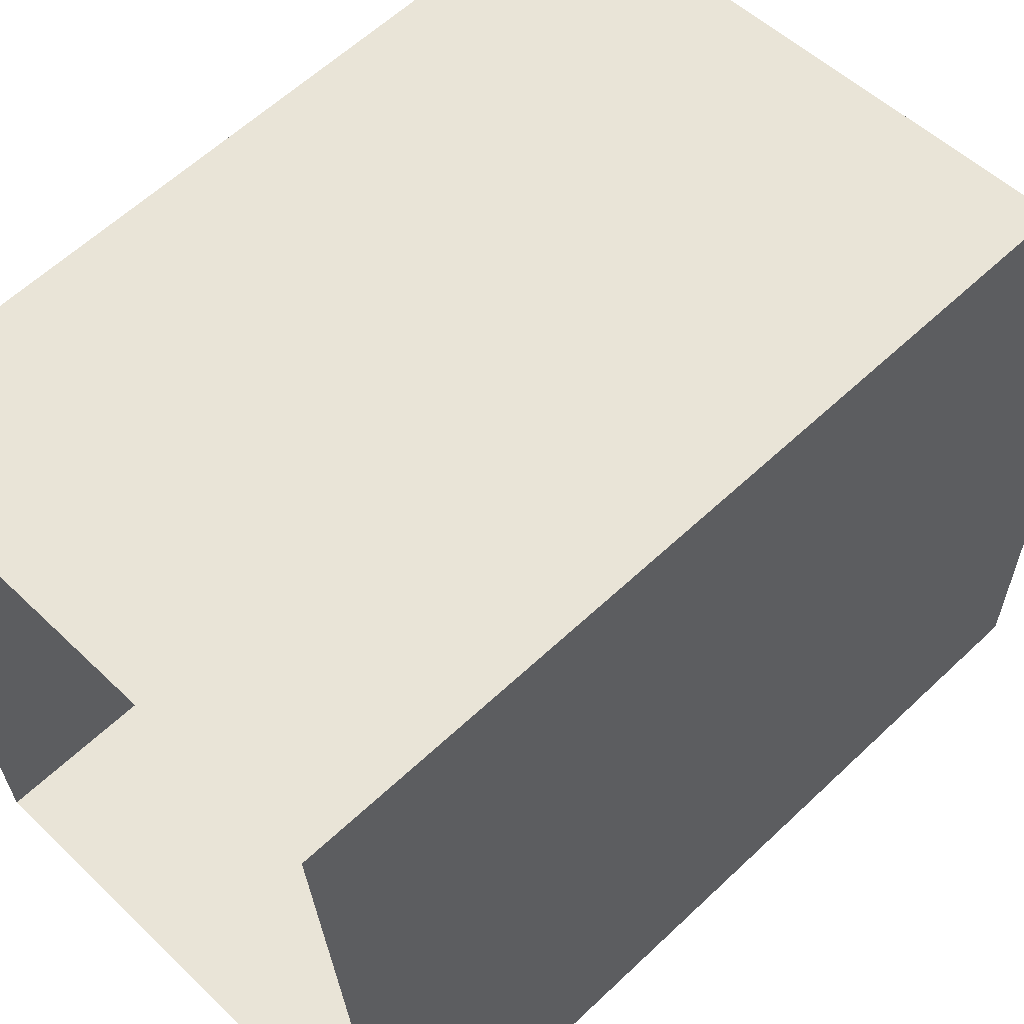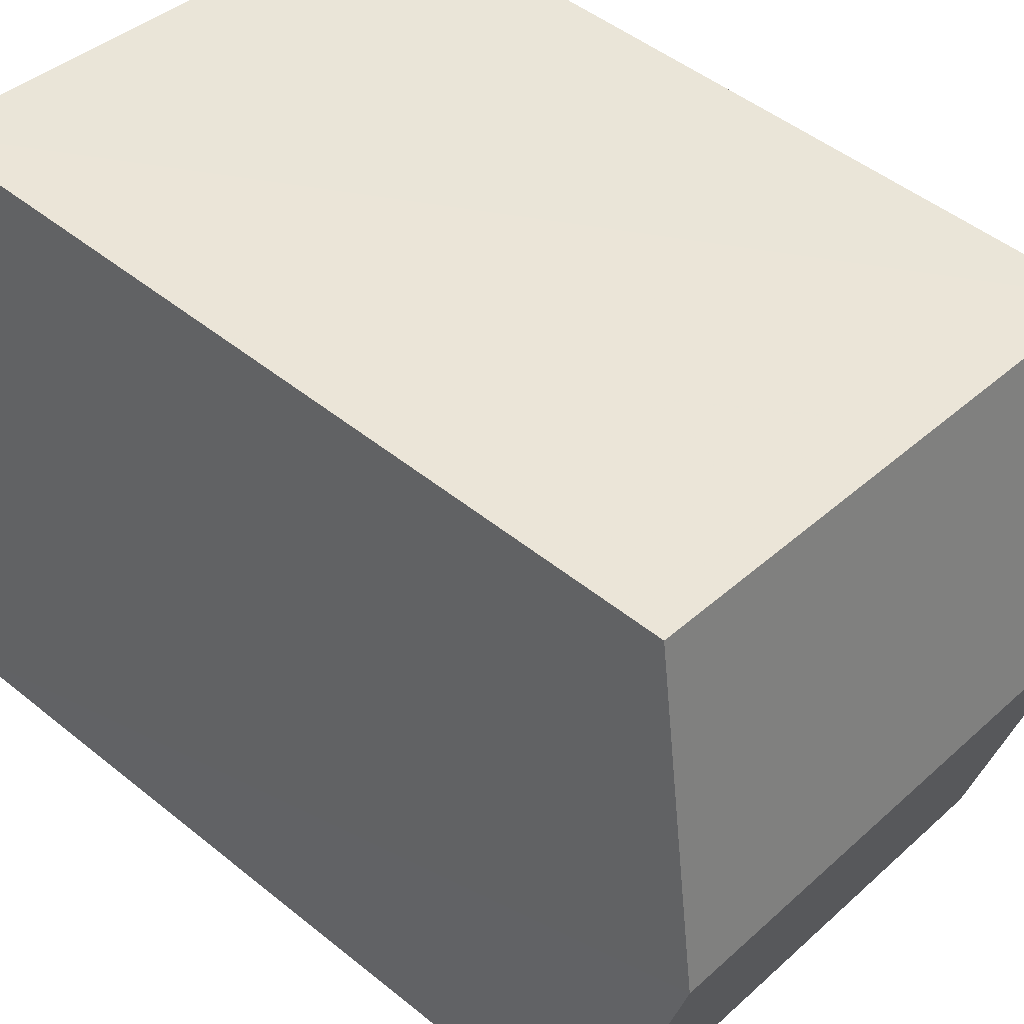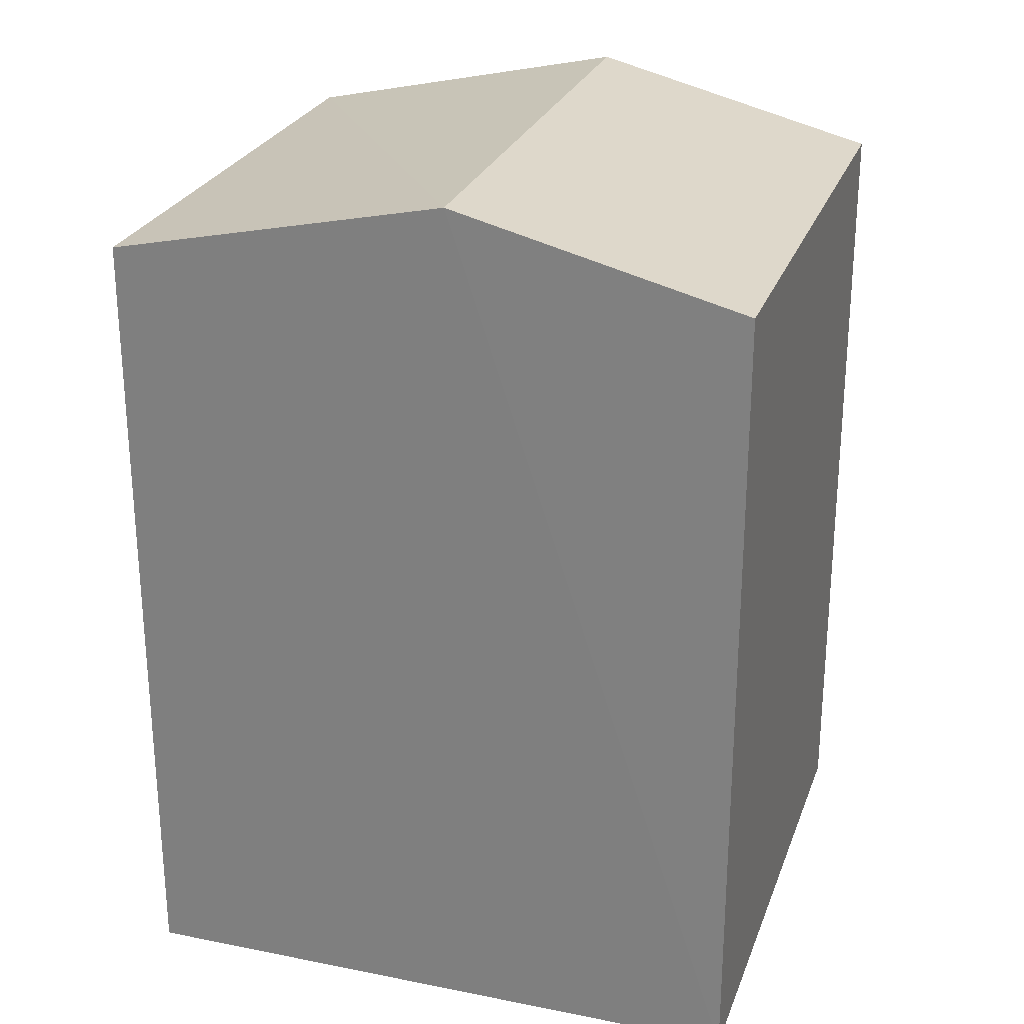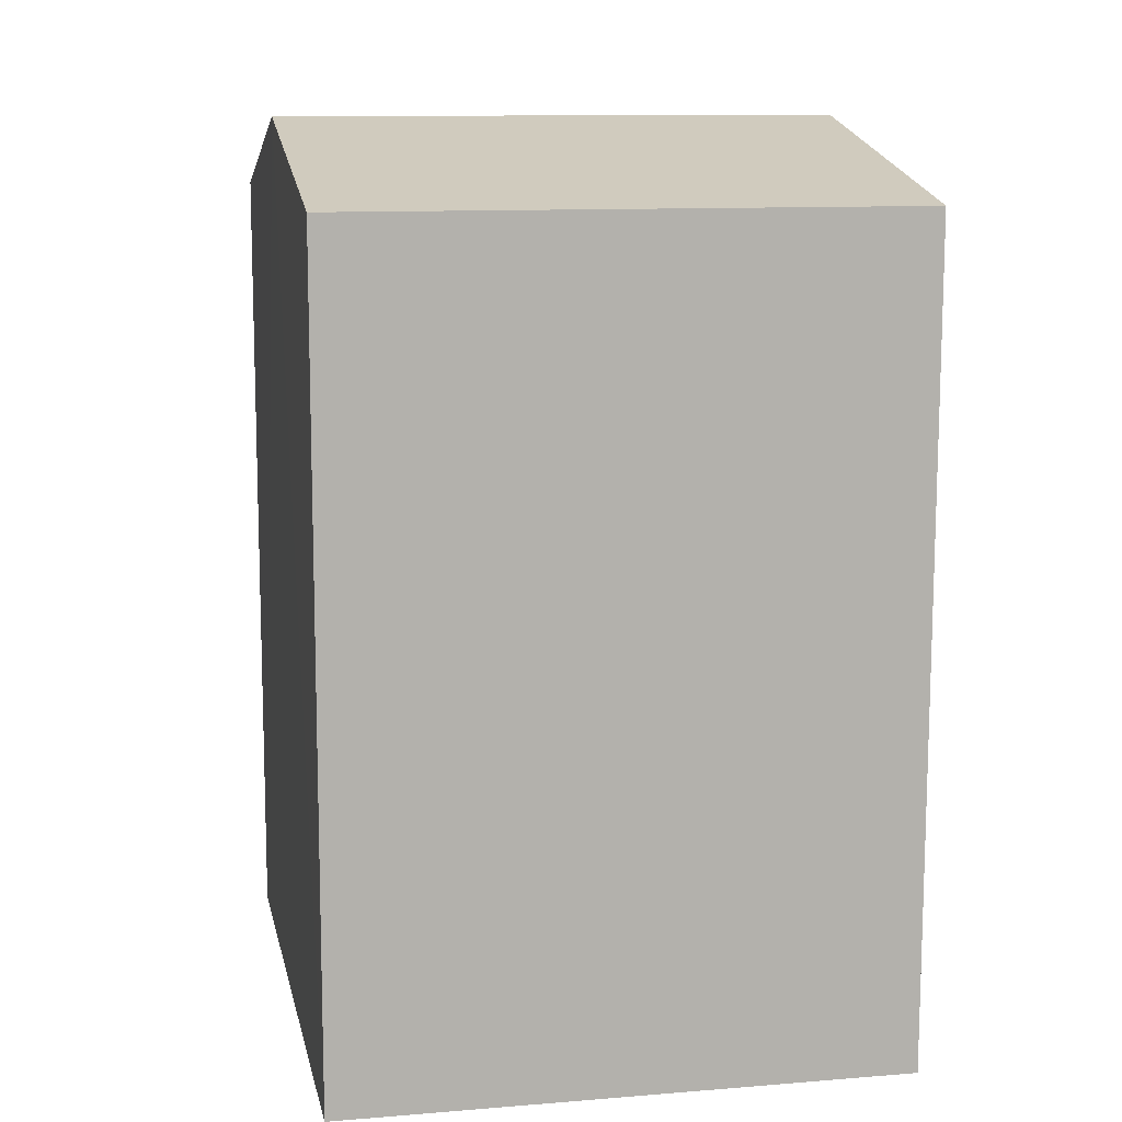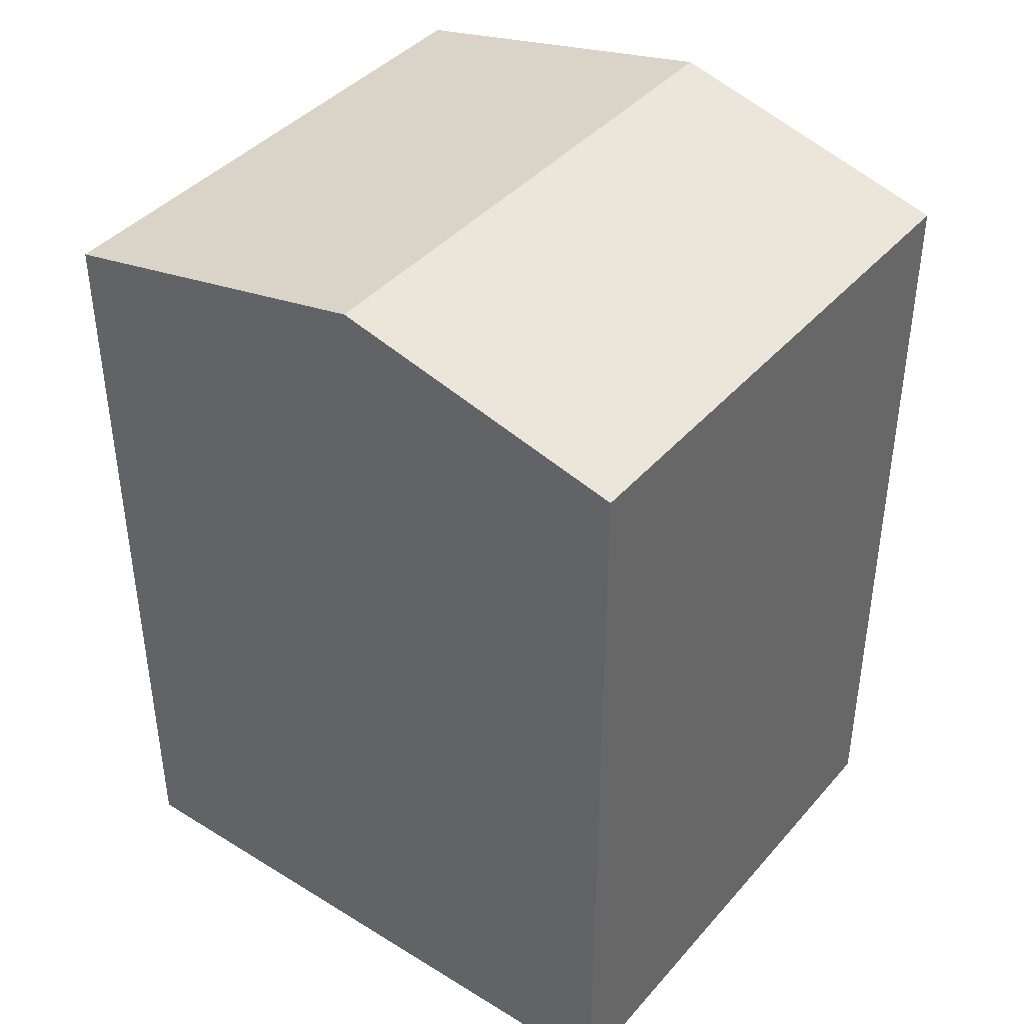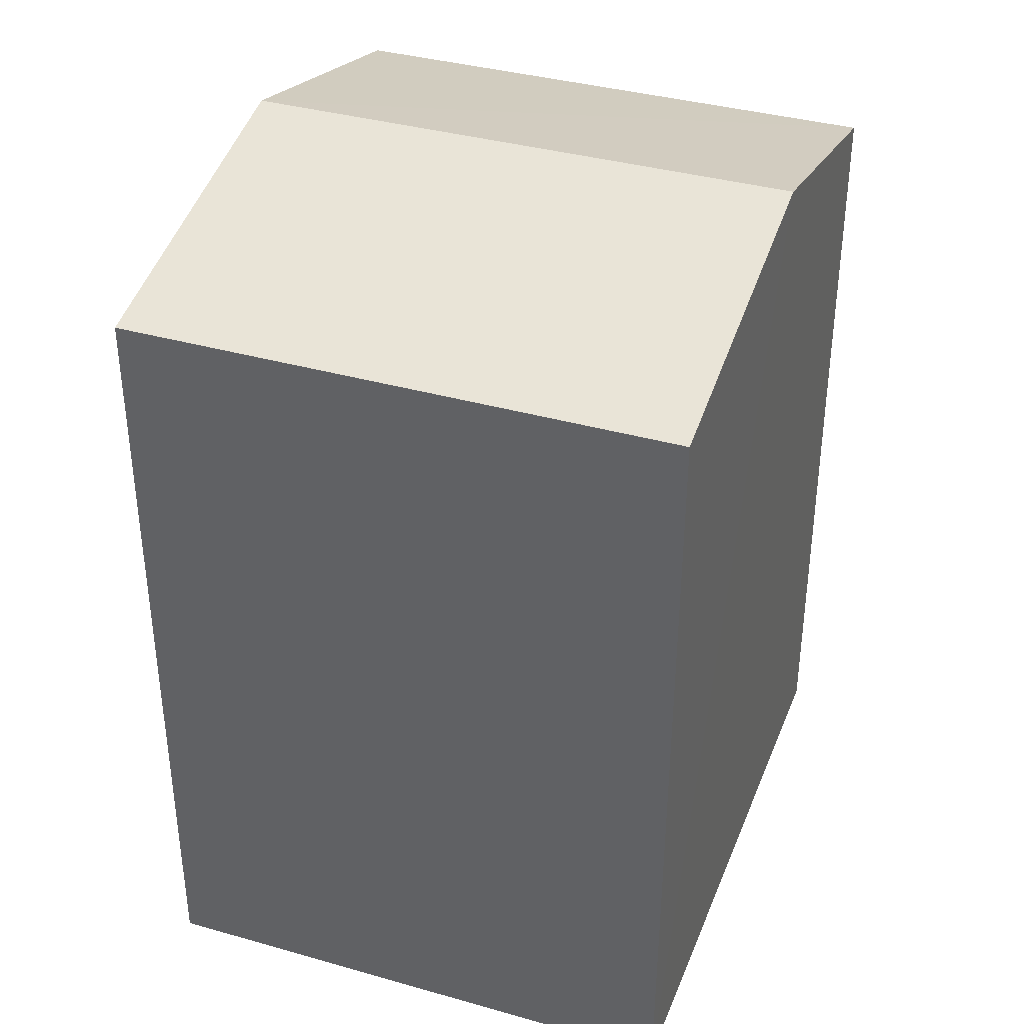
<metadata>
{"format":"obj","ext":"obj","renderer":"f3d","projection":"perspective","resolution":1024,"background":"white","views":[{"elev":60.2,"azim":-134.2,"up":"+Y"},{"elev":48.1,"azim":-47.7,"up":"+Y"},{"elev":26.0,"azim":-78.5,"up":"+Z"},{"elev":11.1,"azim":162.4,"up":"+Z"},{"elev":40.8,"azim":-59.3,"up":"+Z"},{"elev":37.1,"azim":-166.1,"up":"+Z"}]}
</metadata>
<code>
v -3.111e+05 4.342e+04 2.334
v -3.111e+05 4.343e+04 2.34
v -3.111e+05 4.342e+04 2.335
v -3.111e+05 4.343e+04 2.339
v -3.111e+05 4.342e+04 11.49
v -3.111e+05 4.342e+04 11.49
v -3.111e+05 4.342e+04 12.33
v -3.111e+05 4.343e+04 12.33
v -3.111e+05 4.343e+04 11.49
v -3.111e+05 4.343e+04 11.49
f 1 2 3
f 1 4 2
f 5 6 7
f 8 5 7
f 9 10 8
f 7 9 8
f 10 4 8
f 4 1 8
f 1 5 8
f 6 1 3
f 6 5 1
f 9 2 4
f 10 9 4
f 6 3 7
f 3 2 7
f 2 9 7

</code>
